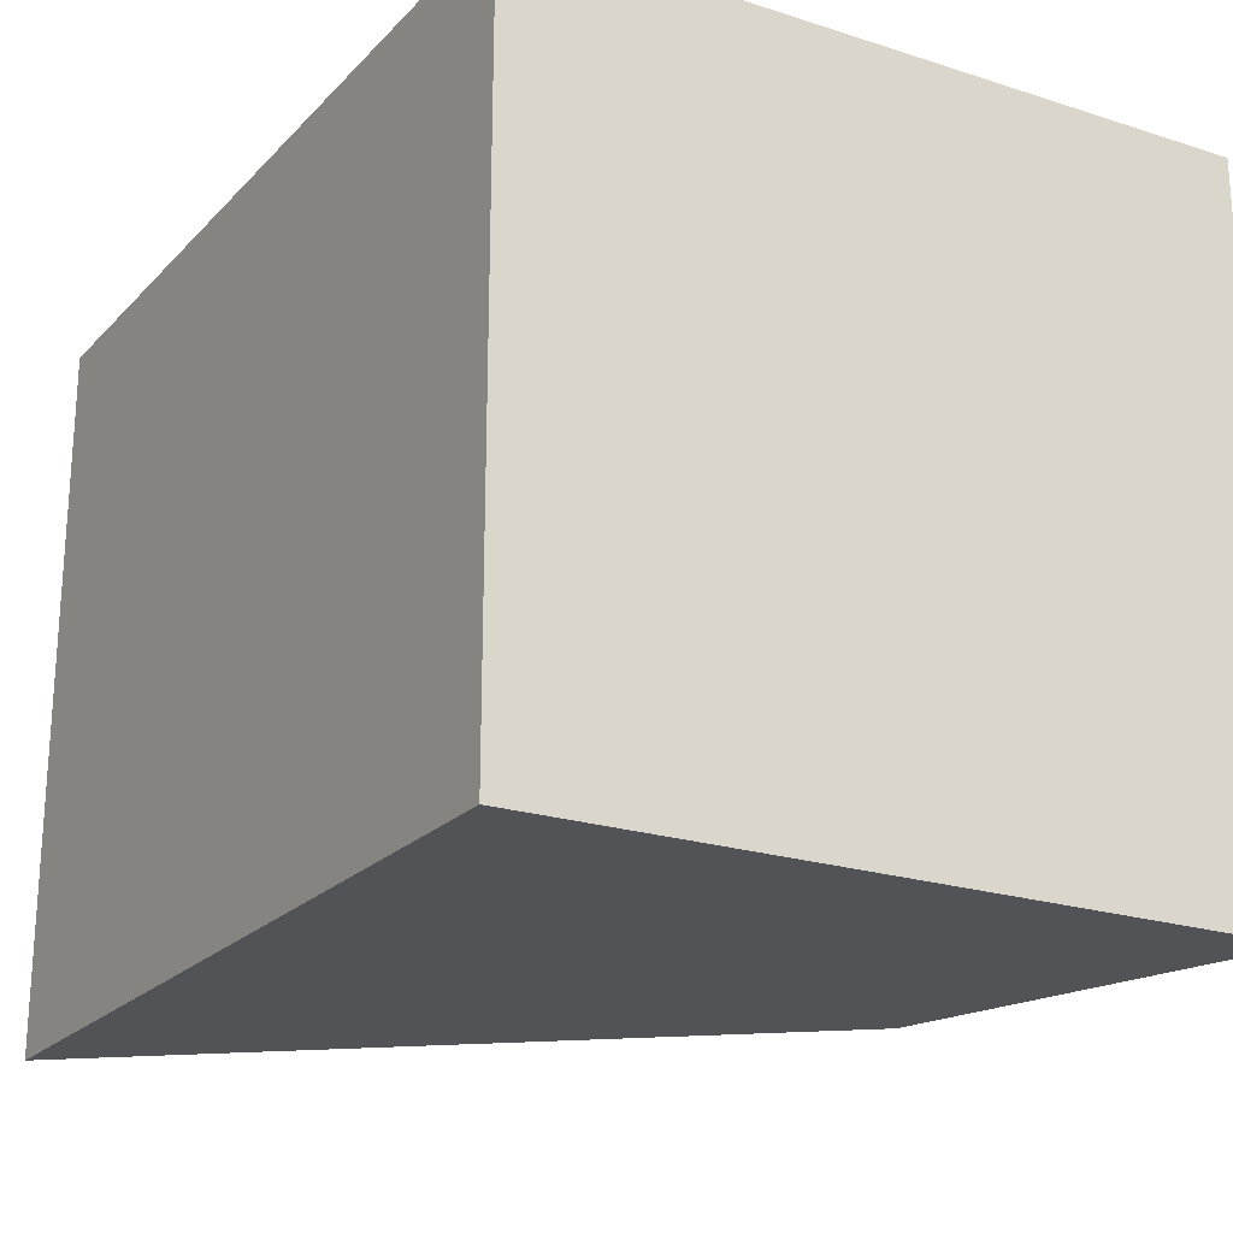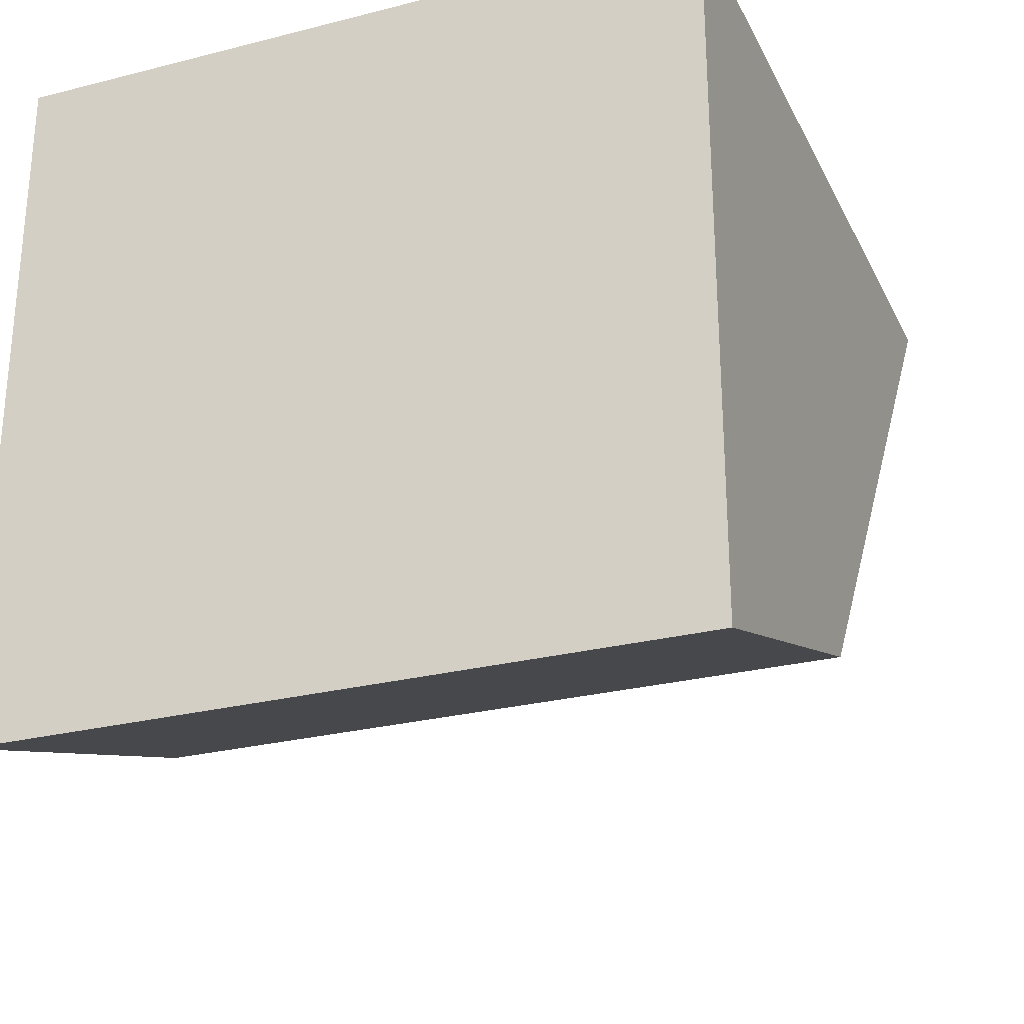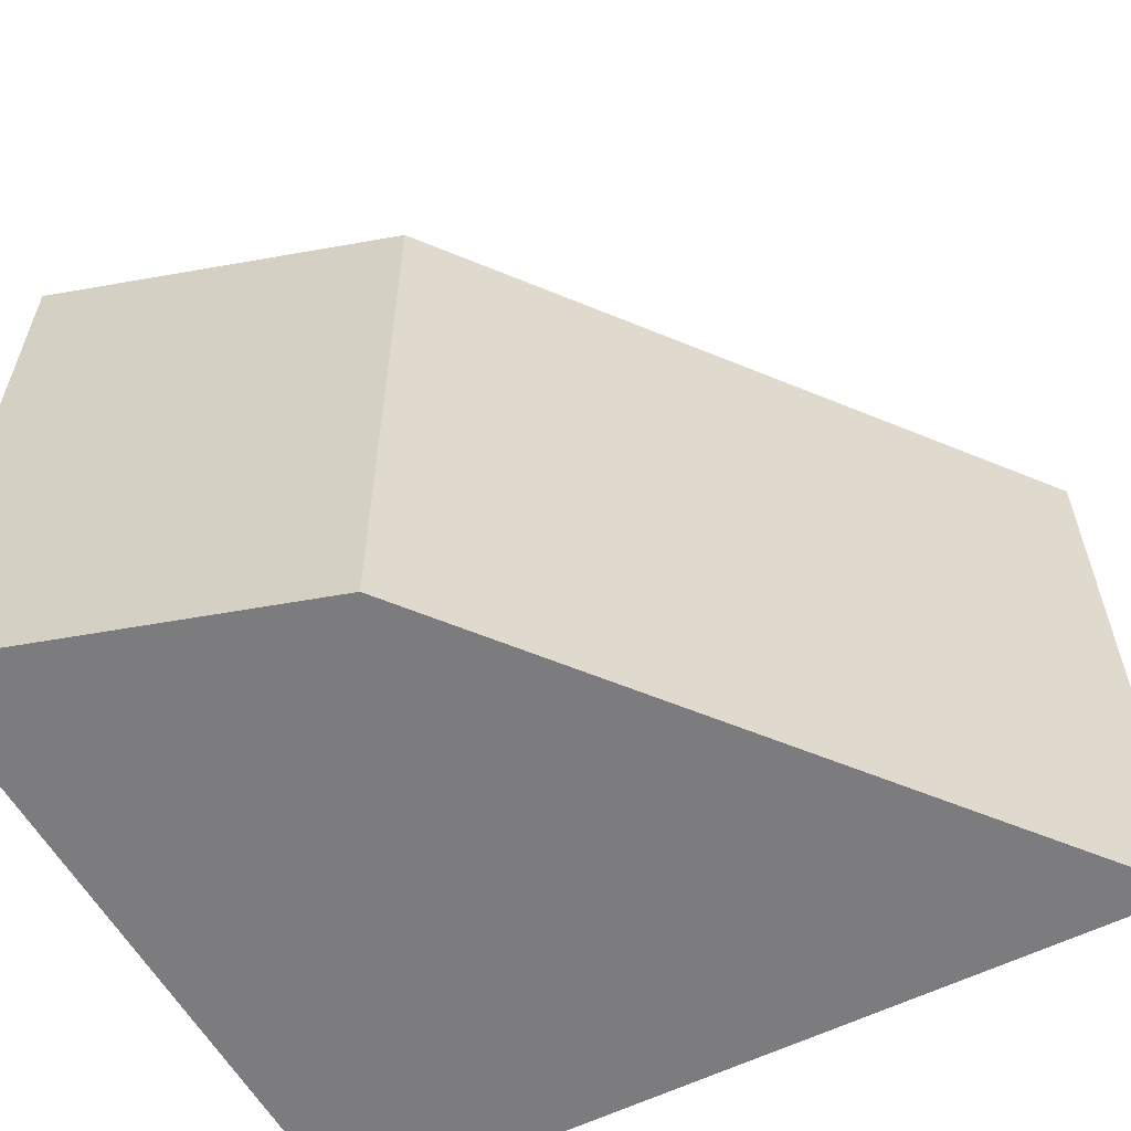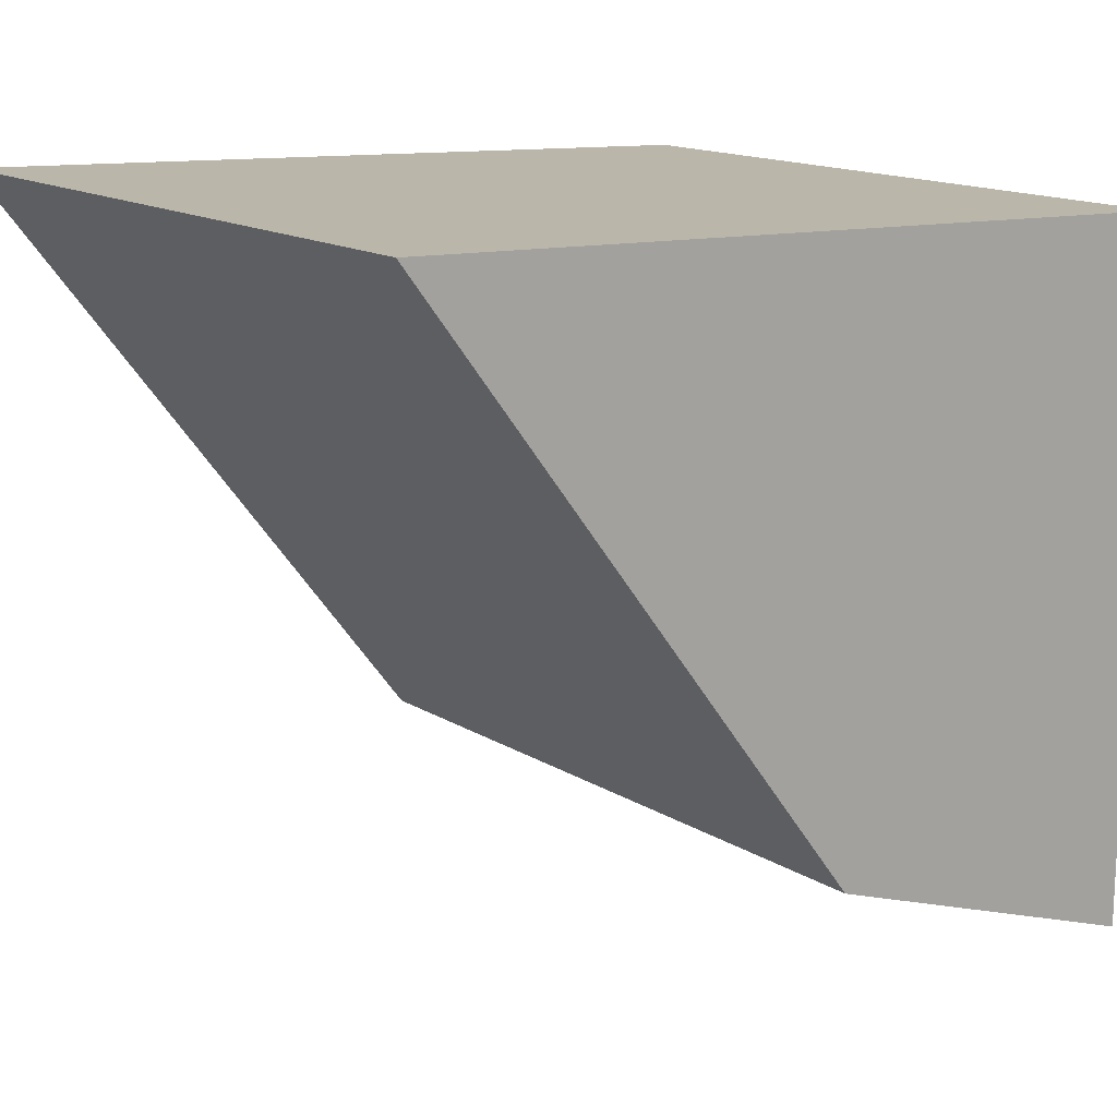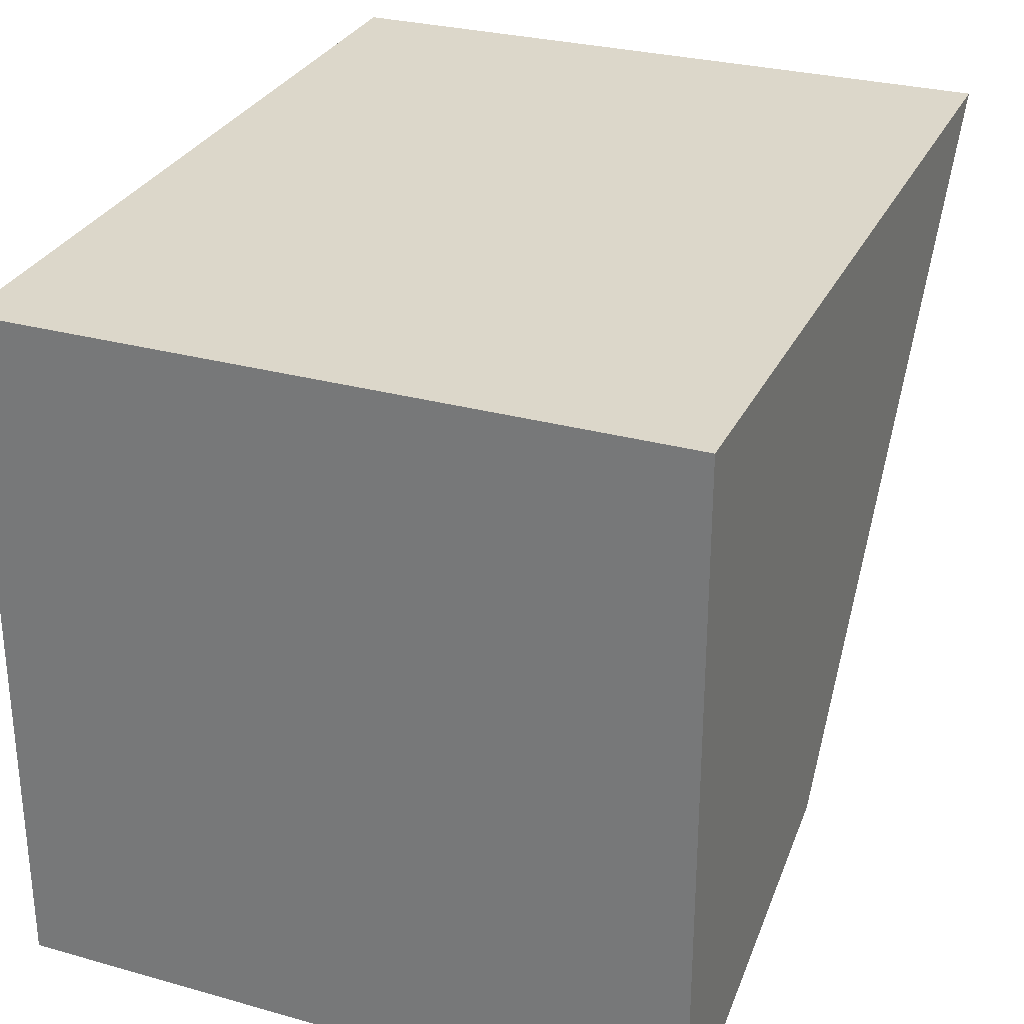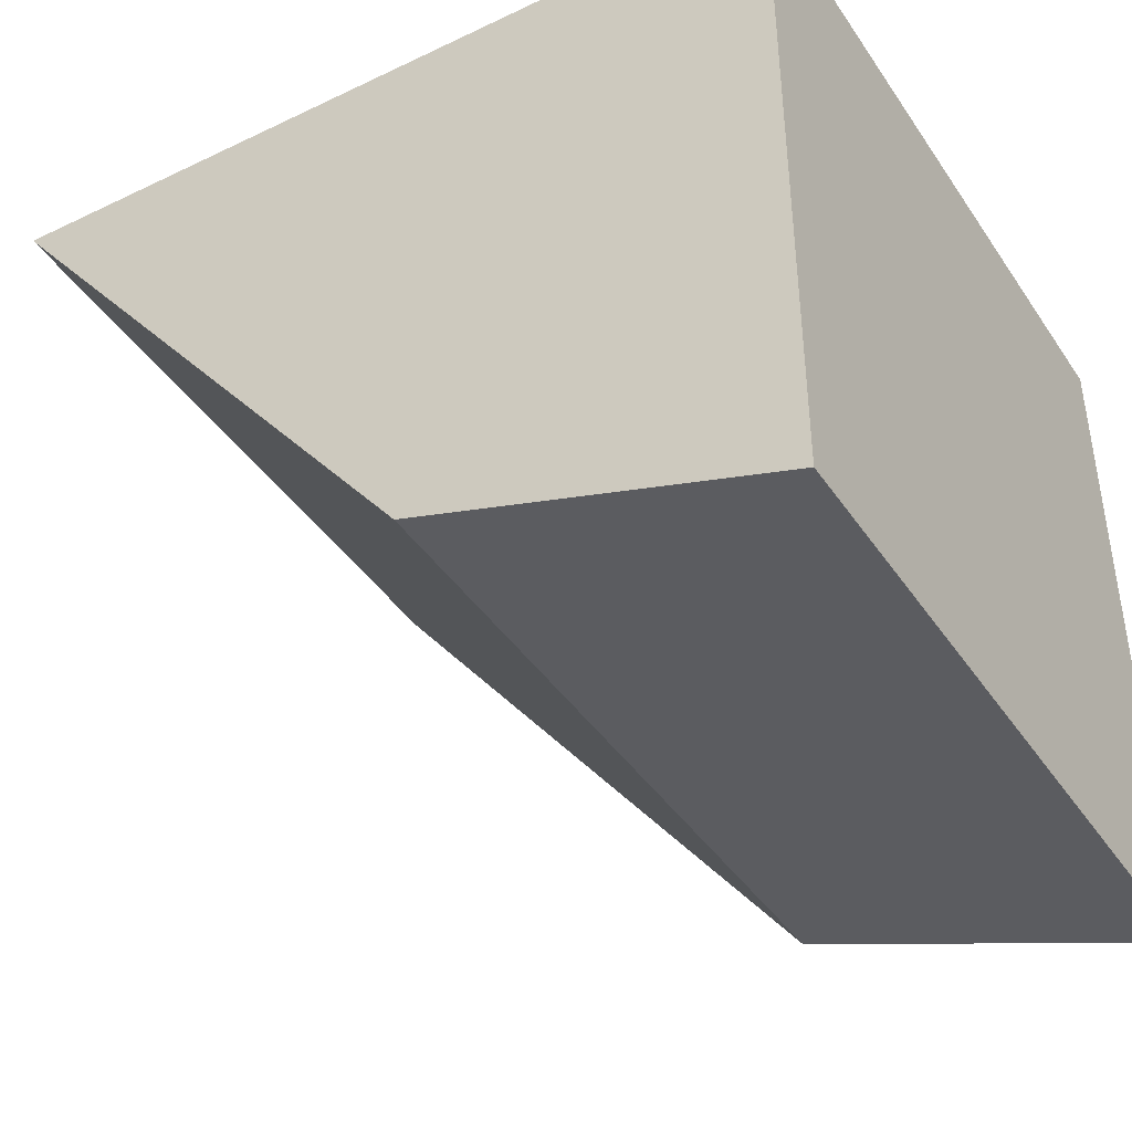
<metadata>
{"format":"obj","ext":"obj","renderer":"f3d","projection":"perspective","resolution":1024,"background":"white","views":[{"elev":-22.2,"azim":-119.0,"up":"+Z"},{"elev":-27.3,"azim":-68.6,"up":"+Y"},{"elev":-58.9,"azim":29.3,"up":"+Z"},{"elev":15.0,"azim":142.4,"up":"+Y"},{"elev":28.5,"azim":-67.2,"up":"+Y"},{"elev":-41.9,"azim":-148.7,"up":"+Y"}]}
</metadata>
<code>
v 0.2773 0.3256 0.03009
v 0.3493 0.3891 -0.03009
v 0.3493 0.3891 0.03009
v 0.2773 0.3862 0.03009
v 0.2773 0.3256 -0.03009
v 0.3087 0.3364 0.03009
v 0.2773 0.3862 -0.03009
v 0.3087 0.3364 -0.03009
f 1 3 4
f 6 2 3
f 6 3 1
f 6 1 5
f 7 2 5
f 7 3 2
f 7 4 3
f 7 5 1
f 7 1 4
f 8 6 5
f 8 5 2
f 8 2 6

</code>
